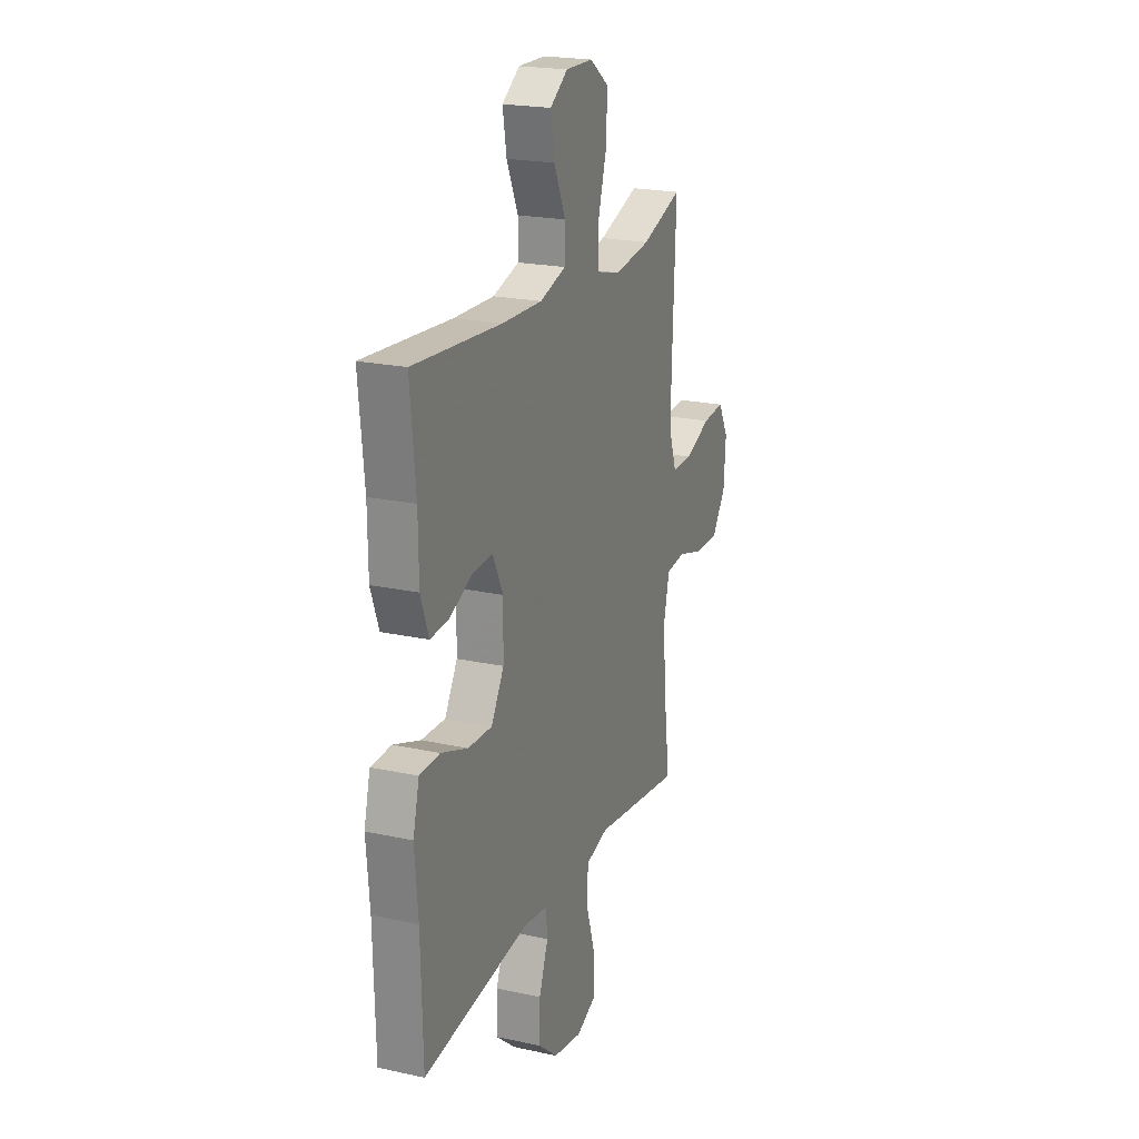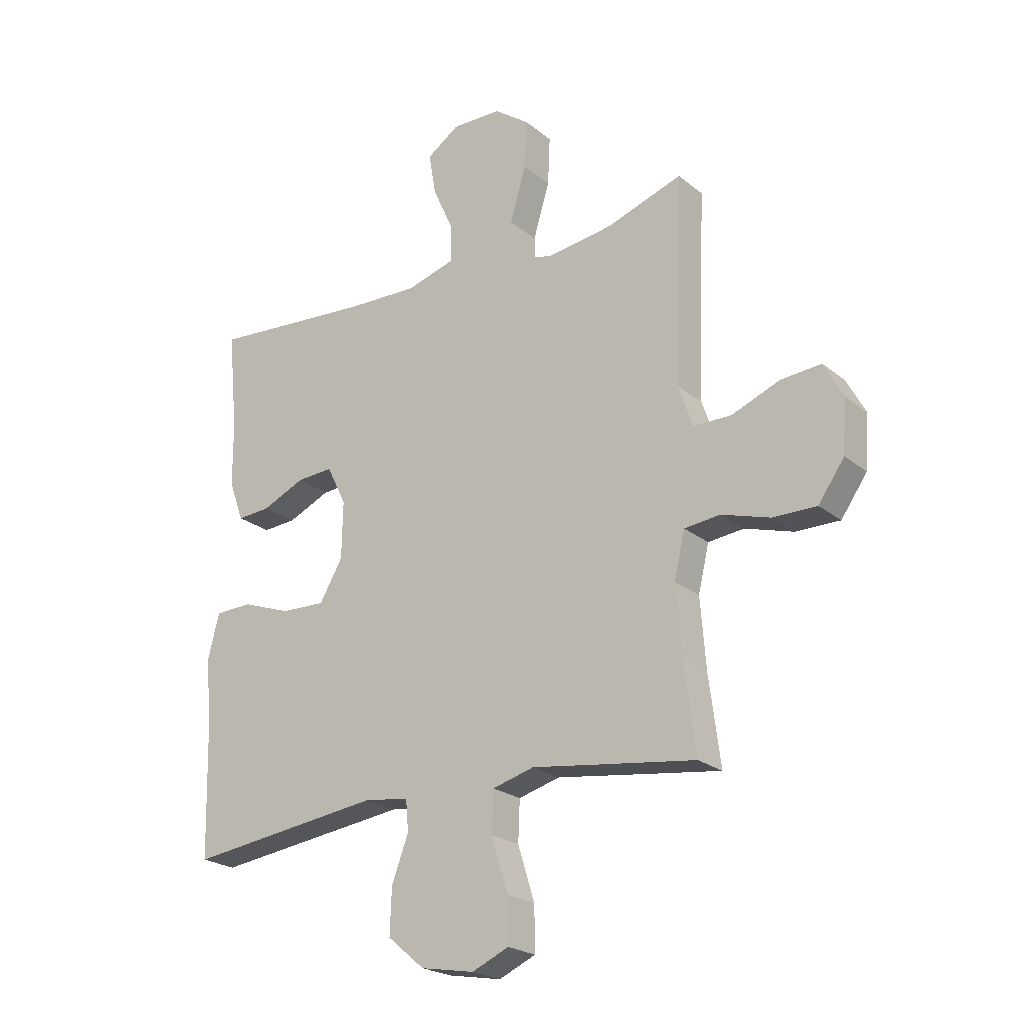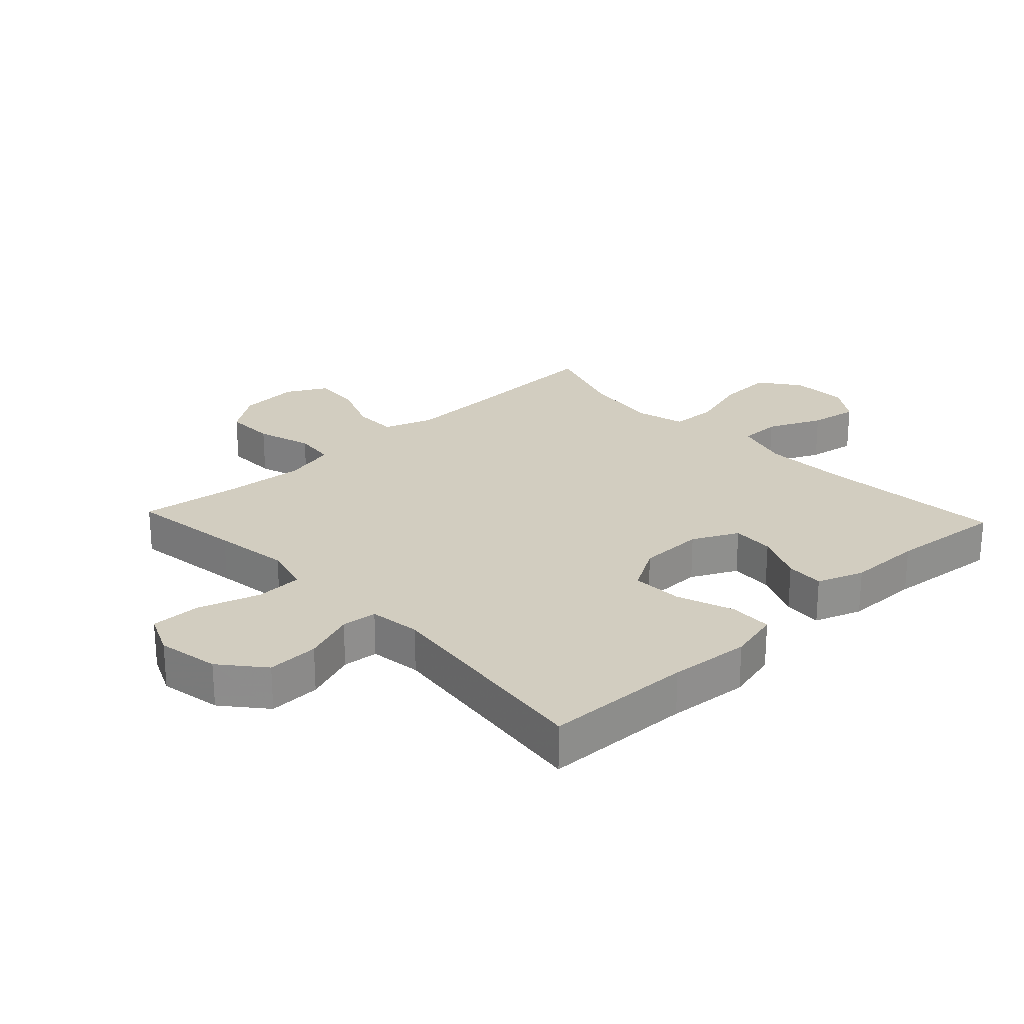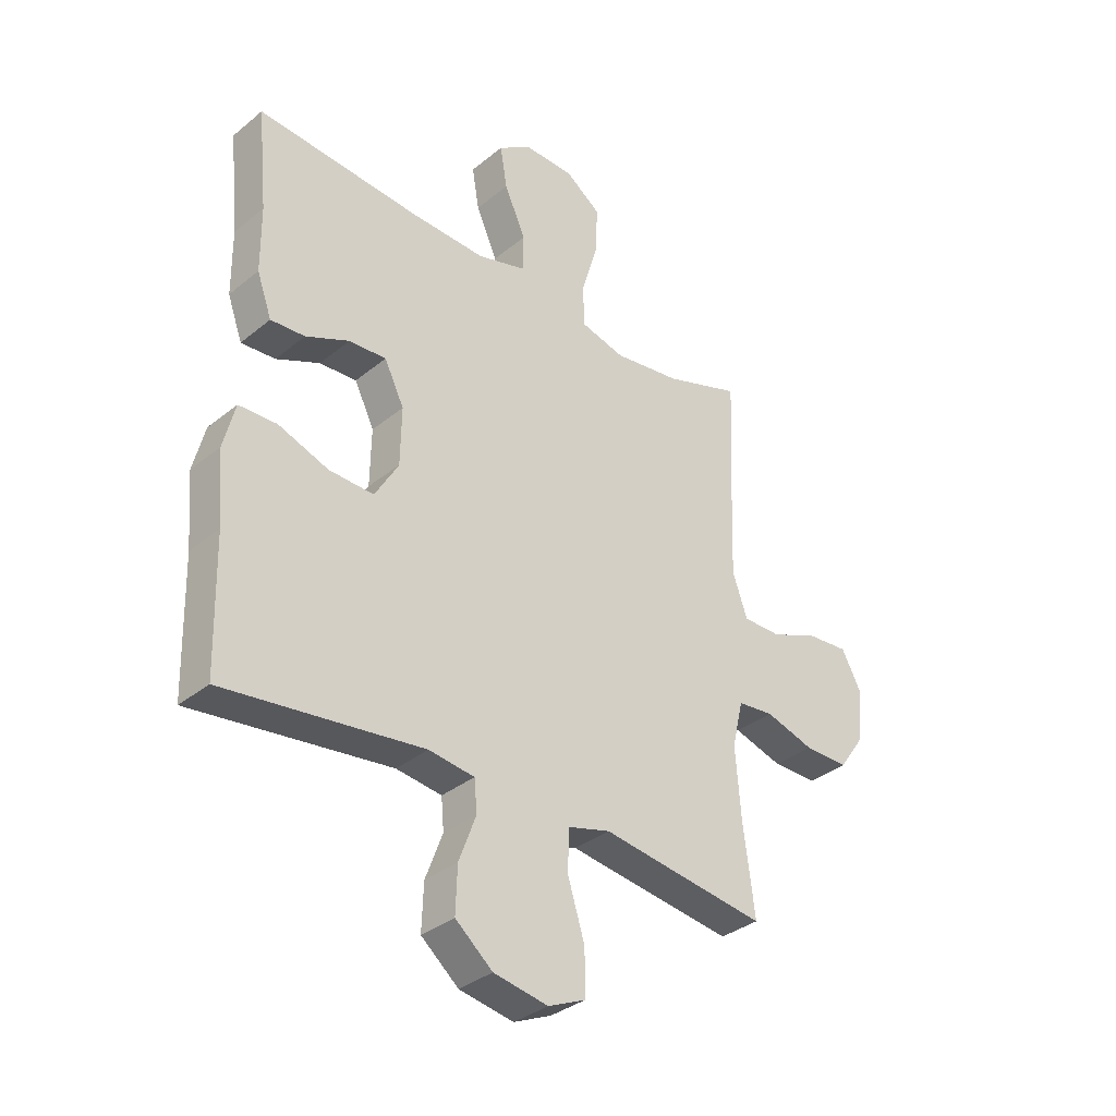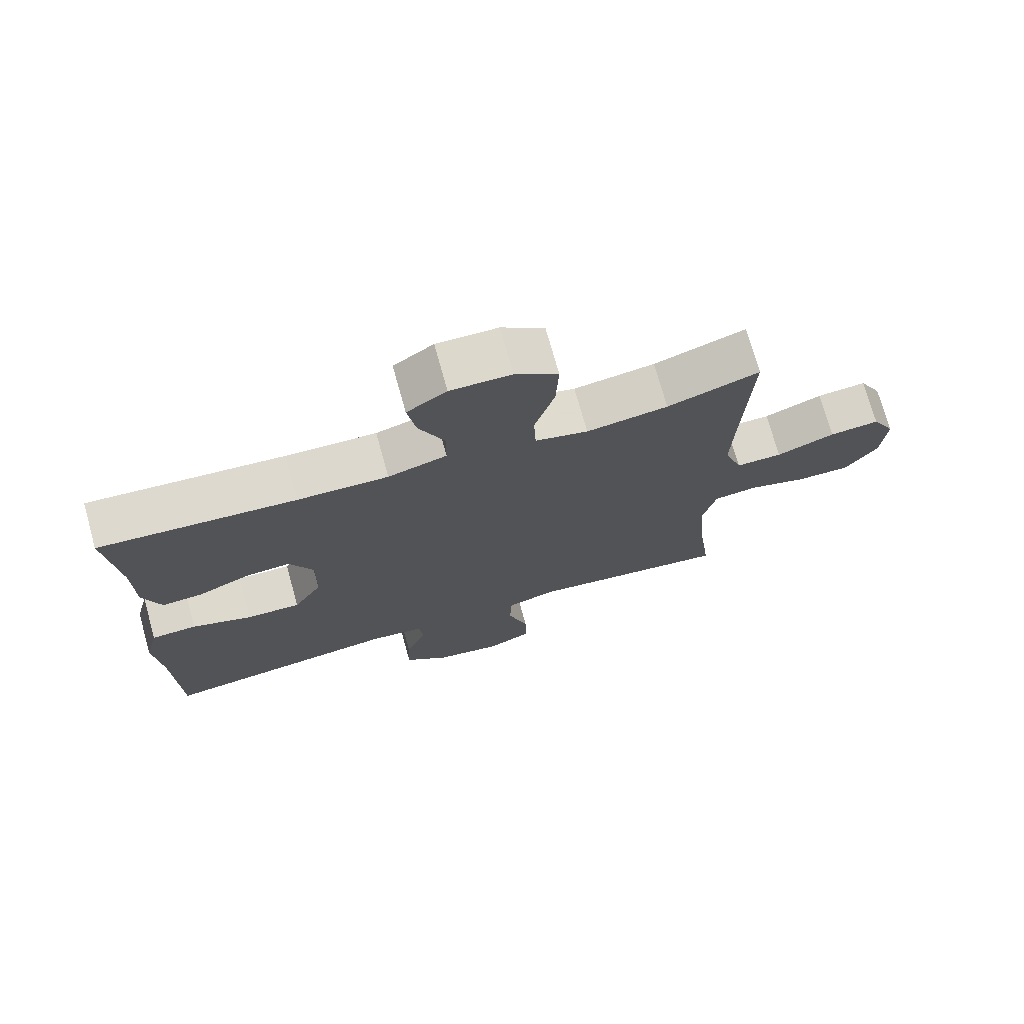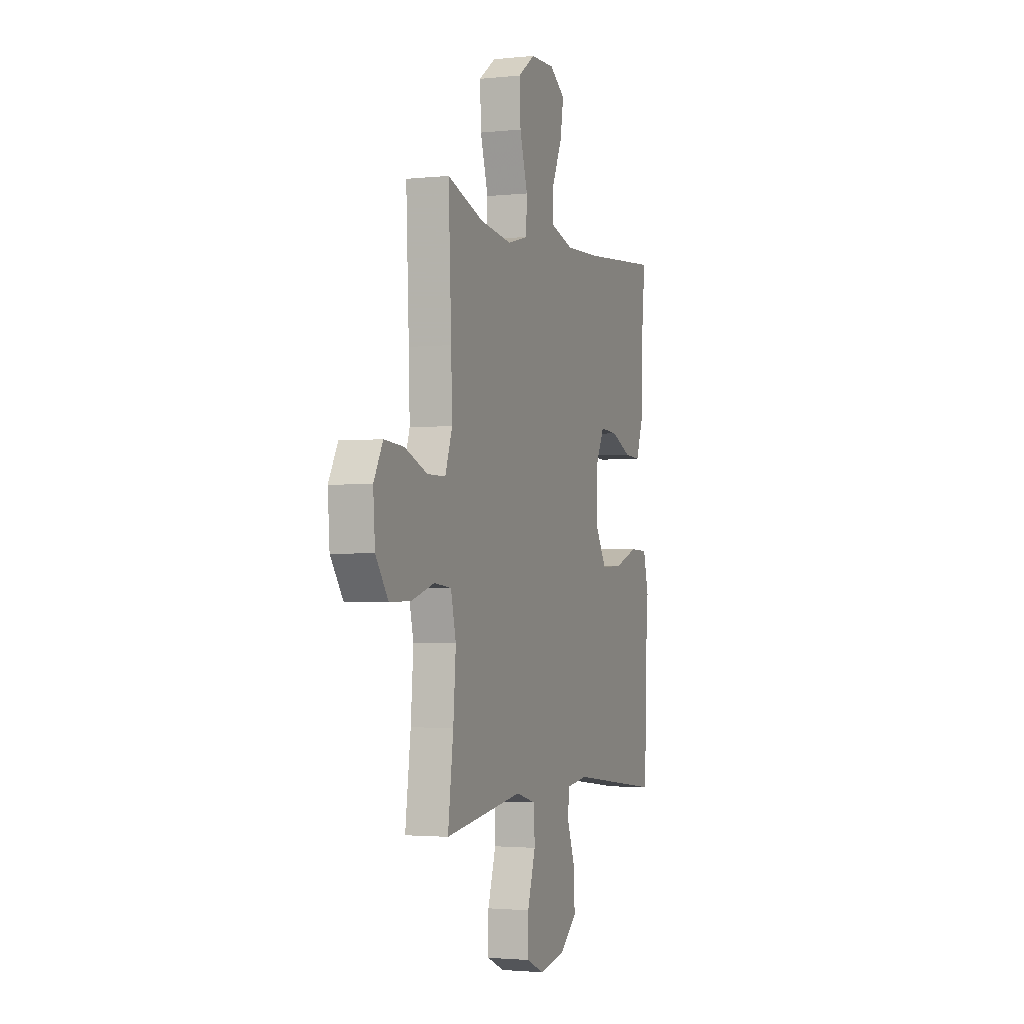
<metadata>
{"format":"obj","ext":"obj","renderer":"f3d","projection":"perspective","resolution":1024,"background":"white","views":[{"elev":21.3,"azim":-68.8,"up":"+Z"},{"elev":-22.7,"azim":36.5,"up":"+Z"},{"elev":24.5,"azim":-133.2,"up":"+Y"},{"elev":-34.3,"azim":-42.5,"up":"+Z"},{"elev":73.3,"azim":-15.6,"up":"+Z"},{"elev":-2.2,"azim":110.5,"up":"+Z"}]}
</metadata>
<code>
v 0.5 0.07 -0.5
v 0.319 0.07 -0.475
v 0.198 0.07 -0.458
v 0.121 0.07 -0.479
v 0.118 0.07 -0.554
v 0.149 0.07 -0.653
v 0.15 0.07 -0.734
v 0.082 0.07 -0.764
v -0.017 0.07 -0.746
v -0.085 0.07 -0.689
v -0.082 0.07 -0.606
v -0.051 0.07 -0.523
v -0.056 0.07 -0.466
v -0.139 0.07 -0.455
v -0.5 0.07 -0.5
v -0.506 0.07 -0.262
v -0.517 0.07 -0.133
v -0.496 0.07 -0.05
v -0.427 0.07 -0.048
v -0.336 0.07 -0.081
v -0.254 0.07 -0.084
v -0.211 0.07 -0.011
v -0.209 0.07 0.094
v -0.245 0.07 0.167
v -0.313 0.07 0.163
v -0.392 0.07 0.128
v -0.454 0.07 0.124
v -0.481 0.07 0.199
v -0.482 0.07 0.318
v -0.5 0.07 0.5
v -0.203 0.07 0.476
v -0.066 0.07 0.471
v 0.023 0.07 0.497
v 0.024 0.07 0.564
v -0.015 0.07 0.651
v -0.028 0.07 0.728
v 0.032 0.07 0.769
v 0.124 0.07 0.767
v 0.189 0.07 0.72
v 0.185 0.07 0.631
v 0.155 0.07 0.53
v 0.158 0.07 0.457
v 0.238 0.07 0.436
v 0.361 0.07 0.453
v 0.5 0.07 0.5
v 0.489 0.07 0.243
v 0.485 0.07 0.12
v 0.512 0.07 0.042
v 0.582 0.07 0.042
v 0.67 0.07 0.077
v 0.745 0.07 0.083
v 0.78 0.07 0.018
v 0.773 0.07 -0.079
v 0.725 0.07 -0.147
v 0.644 0.07 -0.146
v 0.555 0.07 -0.119
v 0.489 0.07 -0.126
v 0.469 0.07 -0.21
v 0.479 0.07 -0.338
v 0.5 0 -0.5
v 0.319 0 -0.475
v 0.198 0 -0.458
v 0.121 0 -0.479
v 0.118 0 -0.554
v 0.149 0 -0.653
v 0.15 0 -0.734
v 0.082 0 -0.764
v -0.017 0 -0.746
v -0.085 0 -0.689
v -0.082 0 -0.606
v -0.051 0 -0.523
v -0.056 0 -0.466
v -0.139 0 -0.455
v -0.5 0 -0.5
v -0.506 0 -0.262
v -0.517 0 -0.133
v -0.496 0 -0.05
v -0.427 0 -0.048
v -0.336 0 -0.081
v -0.254 0 -0.084
v -0.211 0 -0.011
v -0.209 0 0.094
v -0.245 0 0.167
v -0.313 0 0.163
v -0.392 0 0.128
v -0.454 0 0.124
v -0.481 0 0.199
v -0.482 0 0.318
v -0.5 0 0.5
v -0.203 0 0.476
v -0.066 0 0.471
v 0.023 0 0.497
v 0.024 0 0.564
v -0.015 0 0.651
v -0.028 0 0.728
v 0.032 0 0.769
v 0.124 0 0.767
v 0.189 0 0.72
v 0.185 0 0.631
v 0.155 0 0.53
v 0.158 0 0.457
v 0.238 0 0.436
v 0.361 0 0.453
v 0.5 0 0.5
v 0.489 0 0.243
v 0.485 0 0.12
v 0.512 0 0.042
v 0.582 0 0.042
v 0.67 0 0.077
v 0.745 0 0.083
v 0.78 0 0.018
v 0.773 0 -0.079
v 0.725 0 -0.147
v 0.644 0 -0.146
v 0.555 0 -0.119
v 0.489 0 -0.126
v 0.469 0 -0.21
v 0.479 0 -0.338
f 53 54 55 56
f 53 56 57
f 52 53 57
f 49 50 51 52
f 48 49 52 57
f 47 48 57 58
f 44 45 46
f 43 44 46 47
f 42 43 47 58
f 38 39 40 41
f 38 41 42
f 37 38 42
f 34 35 36 37
f 33 34 37 42
f 32 33 42 58
f 29 30 31
f 25 26 27 28
f 24 25 28 29
f 17 18 19 20
f 16 17 20 21
f 14 15 16 21
f 13 14 21 22
f 9 10 11 12
f 9 12 13
f 8 9 13
f 5 6 7 8
f 4 5 8 13
f 3 4 13 22
f 59 1 2 3
f 24 29 31 32
f 23 24 32 58
f 23 58 59
f 3 22 23 59
f 115 114 113 112
f 116 115 112
f 116 112 111
f 111 110 109 108
f 116 111 108 107
f 117 116 107 106
f 105 104 103
f 106 105 103 102
f 117 106 102 101
f 100 99 98 97
f 101 100 97
f 101 97 96
f 96 95 94 93
f 101 96 93 92
f 117 101 92 91
f 90 89 88
f 87 86 85 84
f 88 87 84 83
f 79 78 77 76
f 80 79 76 75
f 80 75 74 73
f 81 80 73 72
f 71 70 69 68
f 72 71 68
f 72 68 67
f 67 66 65 64
f 72 67 64 63
f 81 72 63 62
f 62 61 60 118
f 91 90 88 83
f 117 91 83 82
f 118 117 82
f 118 82 81 62
f 1 60 61 2
f 2 61 62 3
f 3 62 63 4
f 4 63 64 5
f 5 64 65 6
f 6 65 66 7
f 7 66 67 8
f 8 67 68 9
f 9 68 69 10
f 10 69 70 11
f 11 70 71 12
f 12 71 72 13
f 13 72 73 14
f 14 73 74 15
f 15 74 75 16
f 16 75 76 17
f 17 76 77 18
f 18 77 78 19
f 19 78 79 20
f 20 79 80 21
f 21 80 81 22
f 22 81 82 23
f 23 82 83 24
f 24 83 84 25
f 25 84 85 26
f 26 85 86 27
f 27 86 87 28
f 28 87 88 29
f 29 88 89 30
f 30 89 90 31
f 31 90 91 32
f 32 91 92 33
f 33 92 93 34
f 34 93 94 35
f 35 94 95 36
f 36 95 96 37
f 37 96 97 38
f 38 97 98 39
f 39 98 99 40
f 40 99 100 41
f 41 100 101 42
f 42 101 102 43
f 43 102 103 44
f 44 103 104 45
f 45 104 105 46
f 46 105 106 47
f 47 106 107 48
f 48 107 108 49
f 49 108 109 50
f 50 109 110 51
f 51 110 111 52
f 52 111 112 53
f 53 112 113 54
f 54 113 114 55
f 55 114 115 56
f 56 115 116 57
f 57 116 117 58
f 58 117 118 59
f 59 118 60 1

</code>
